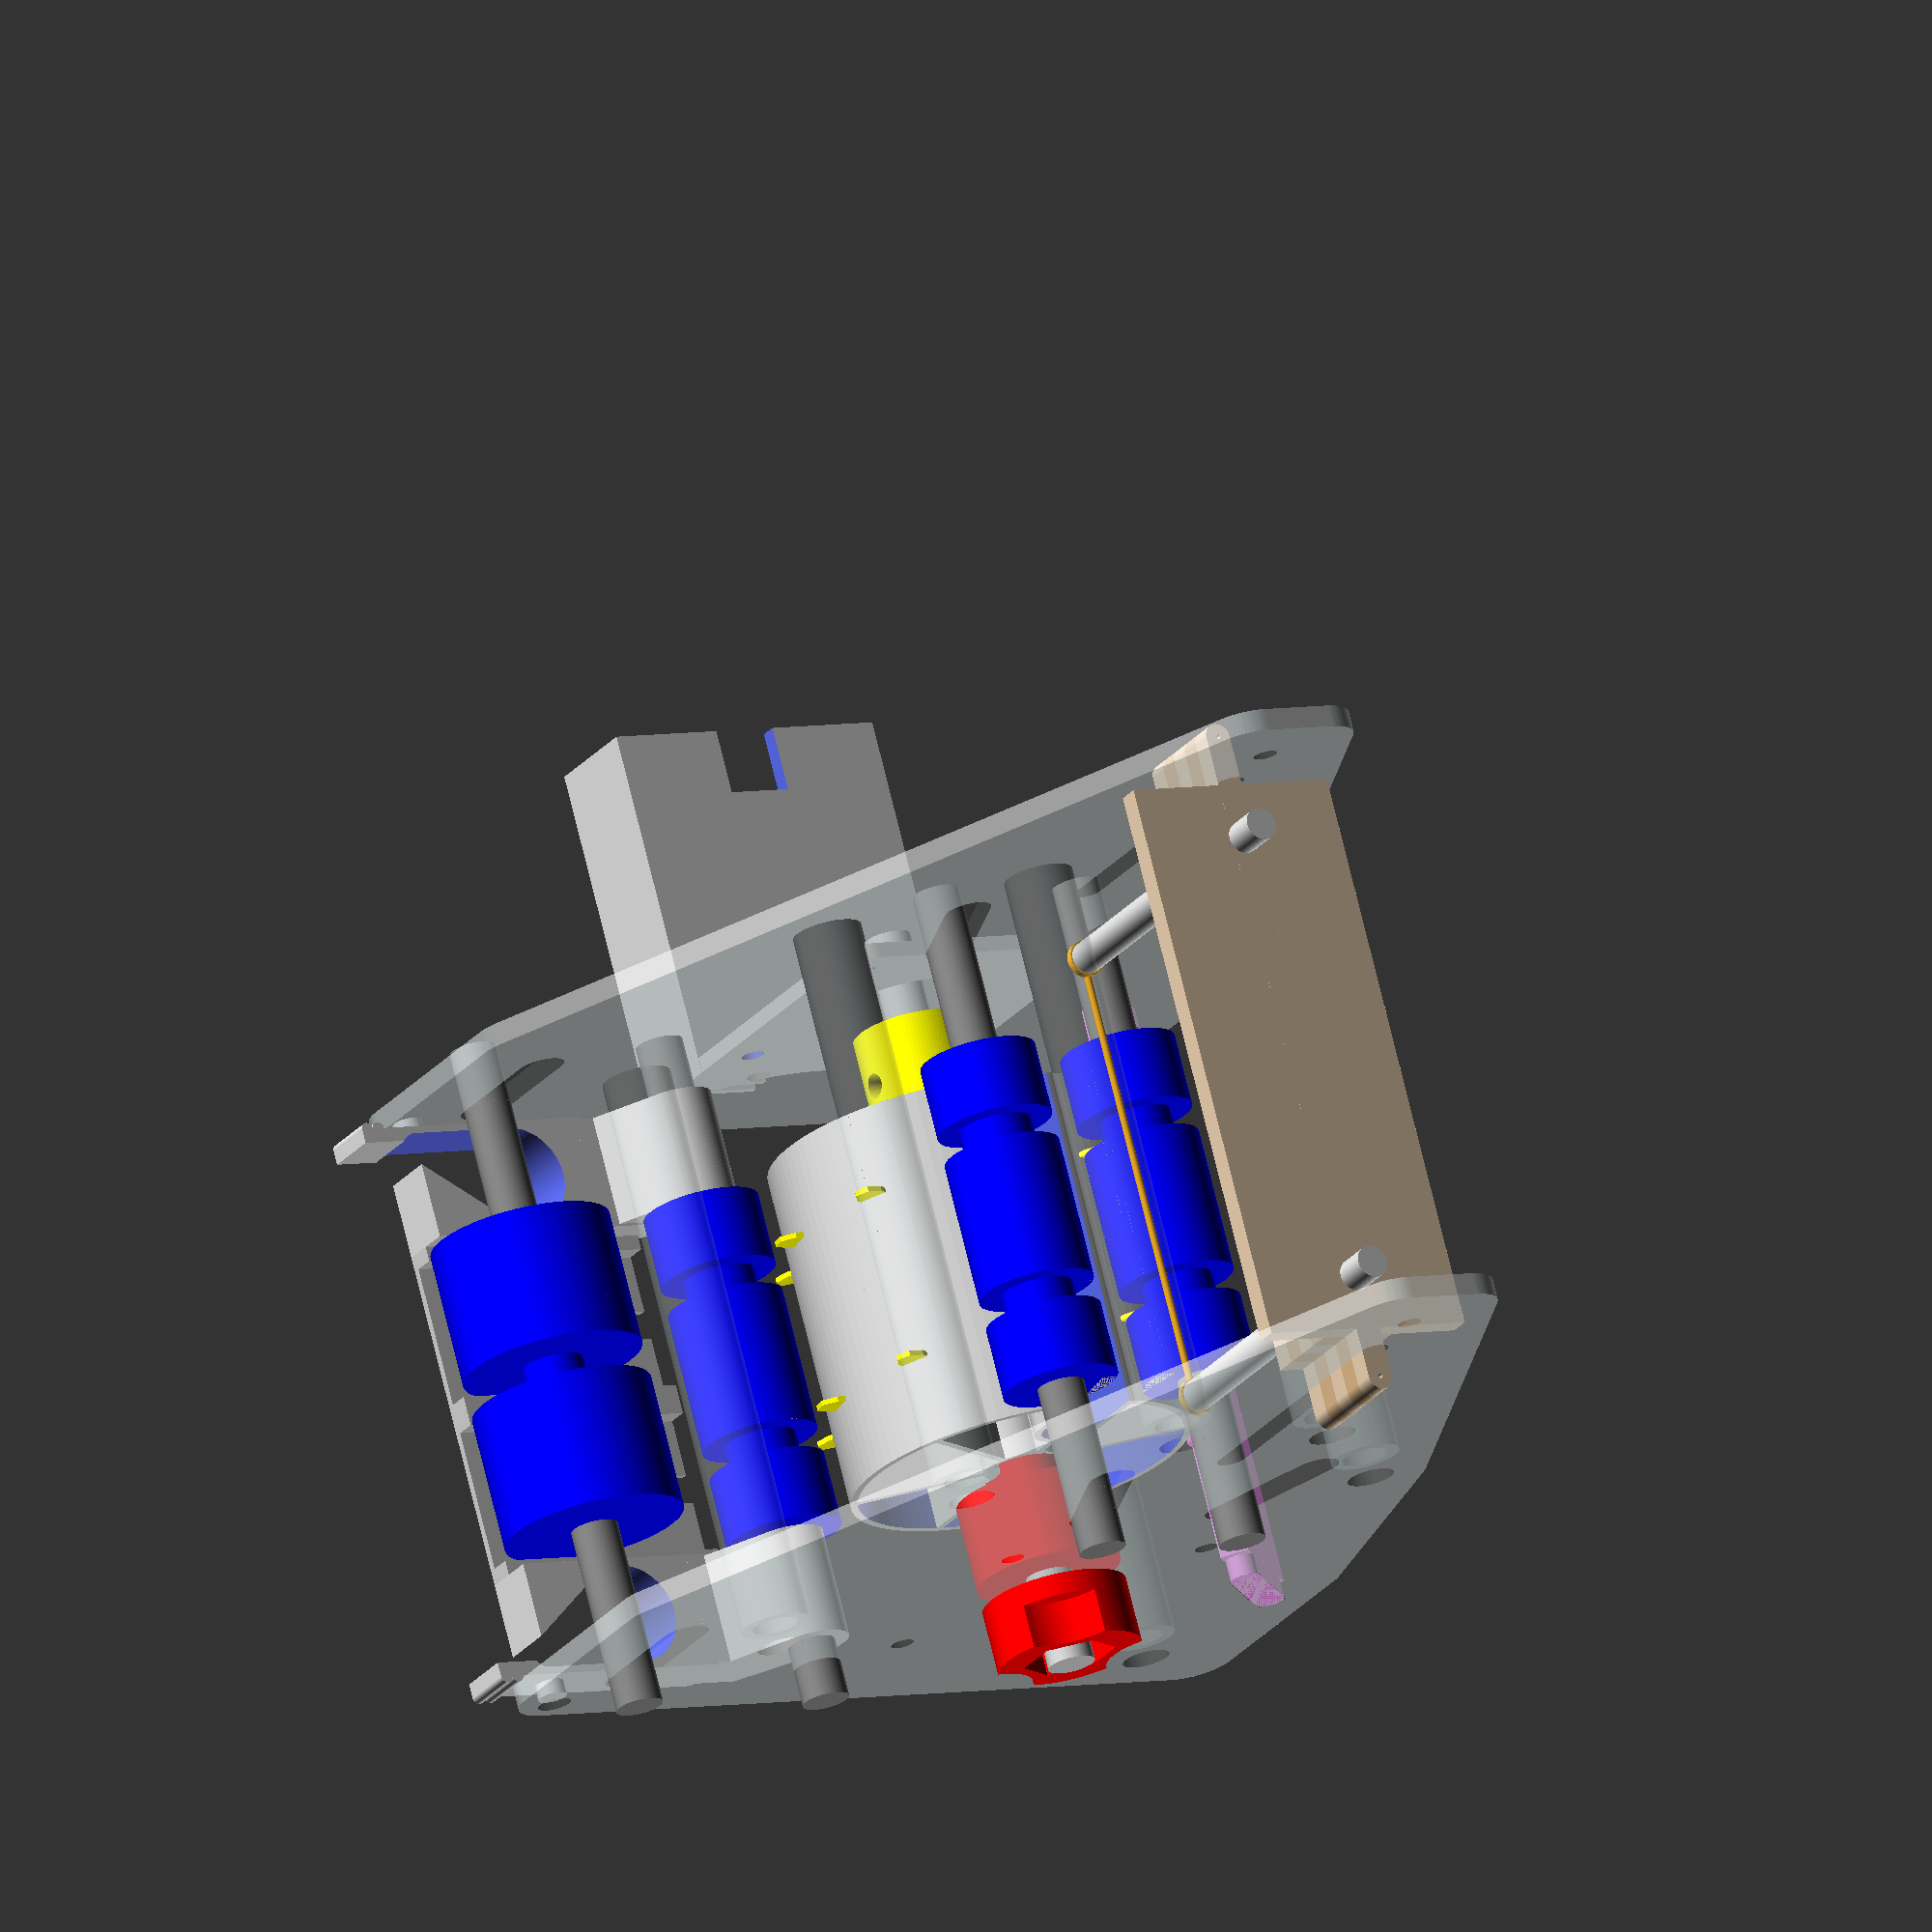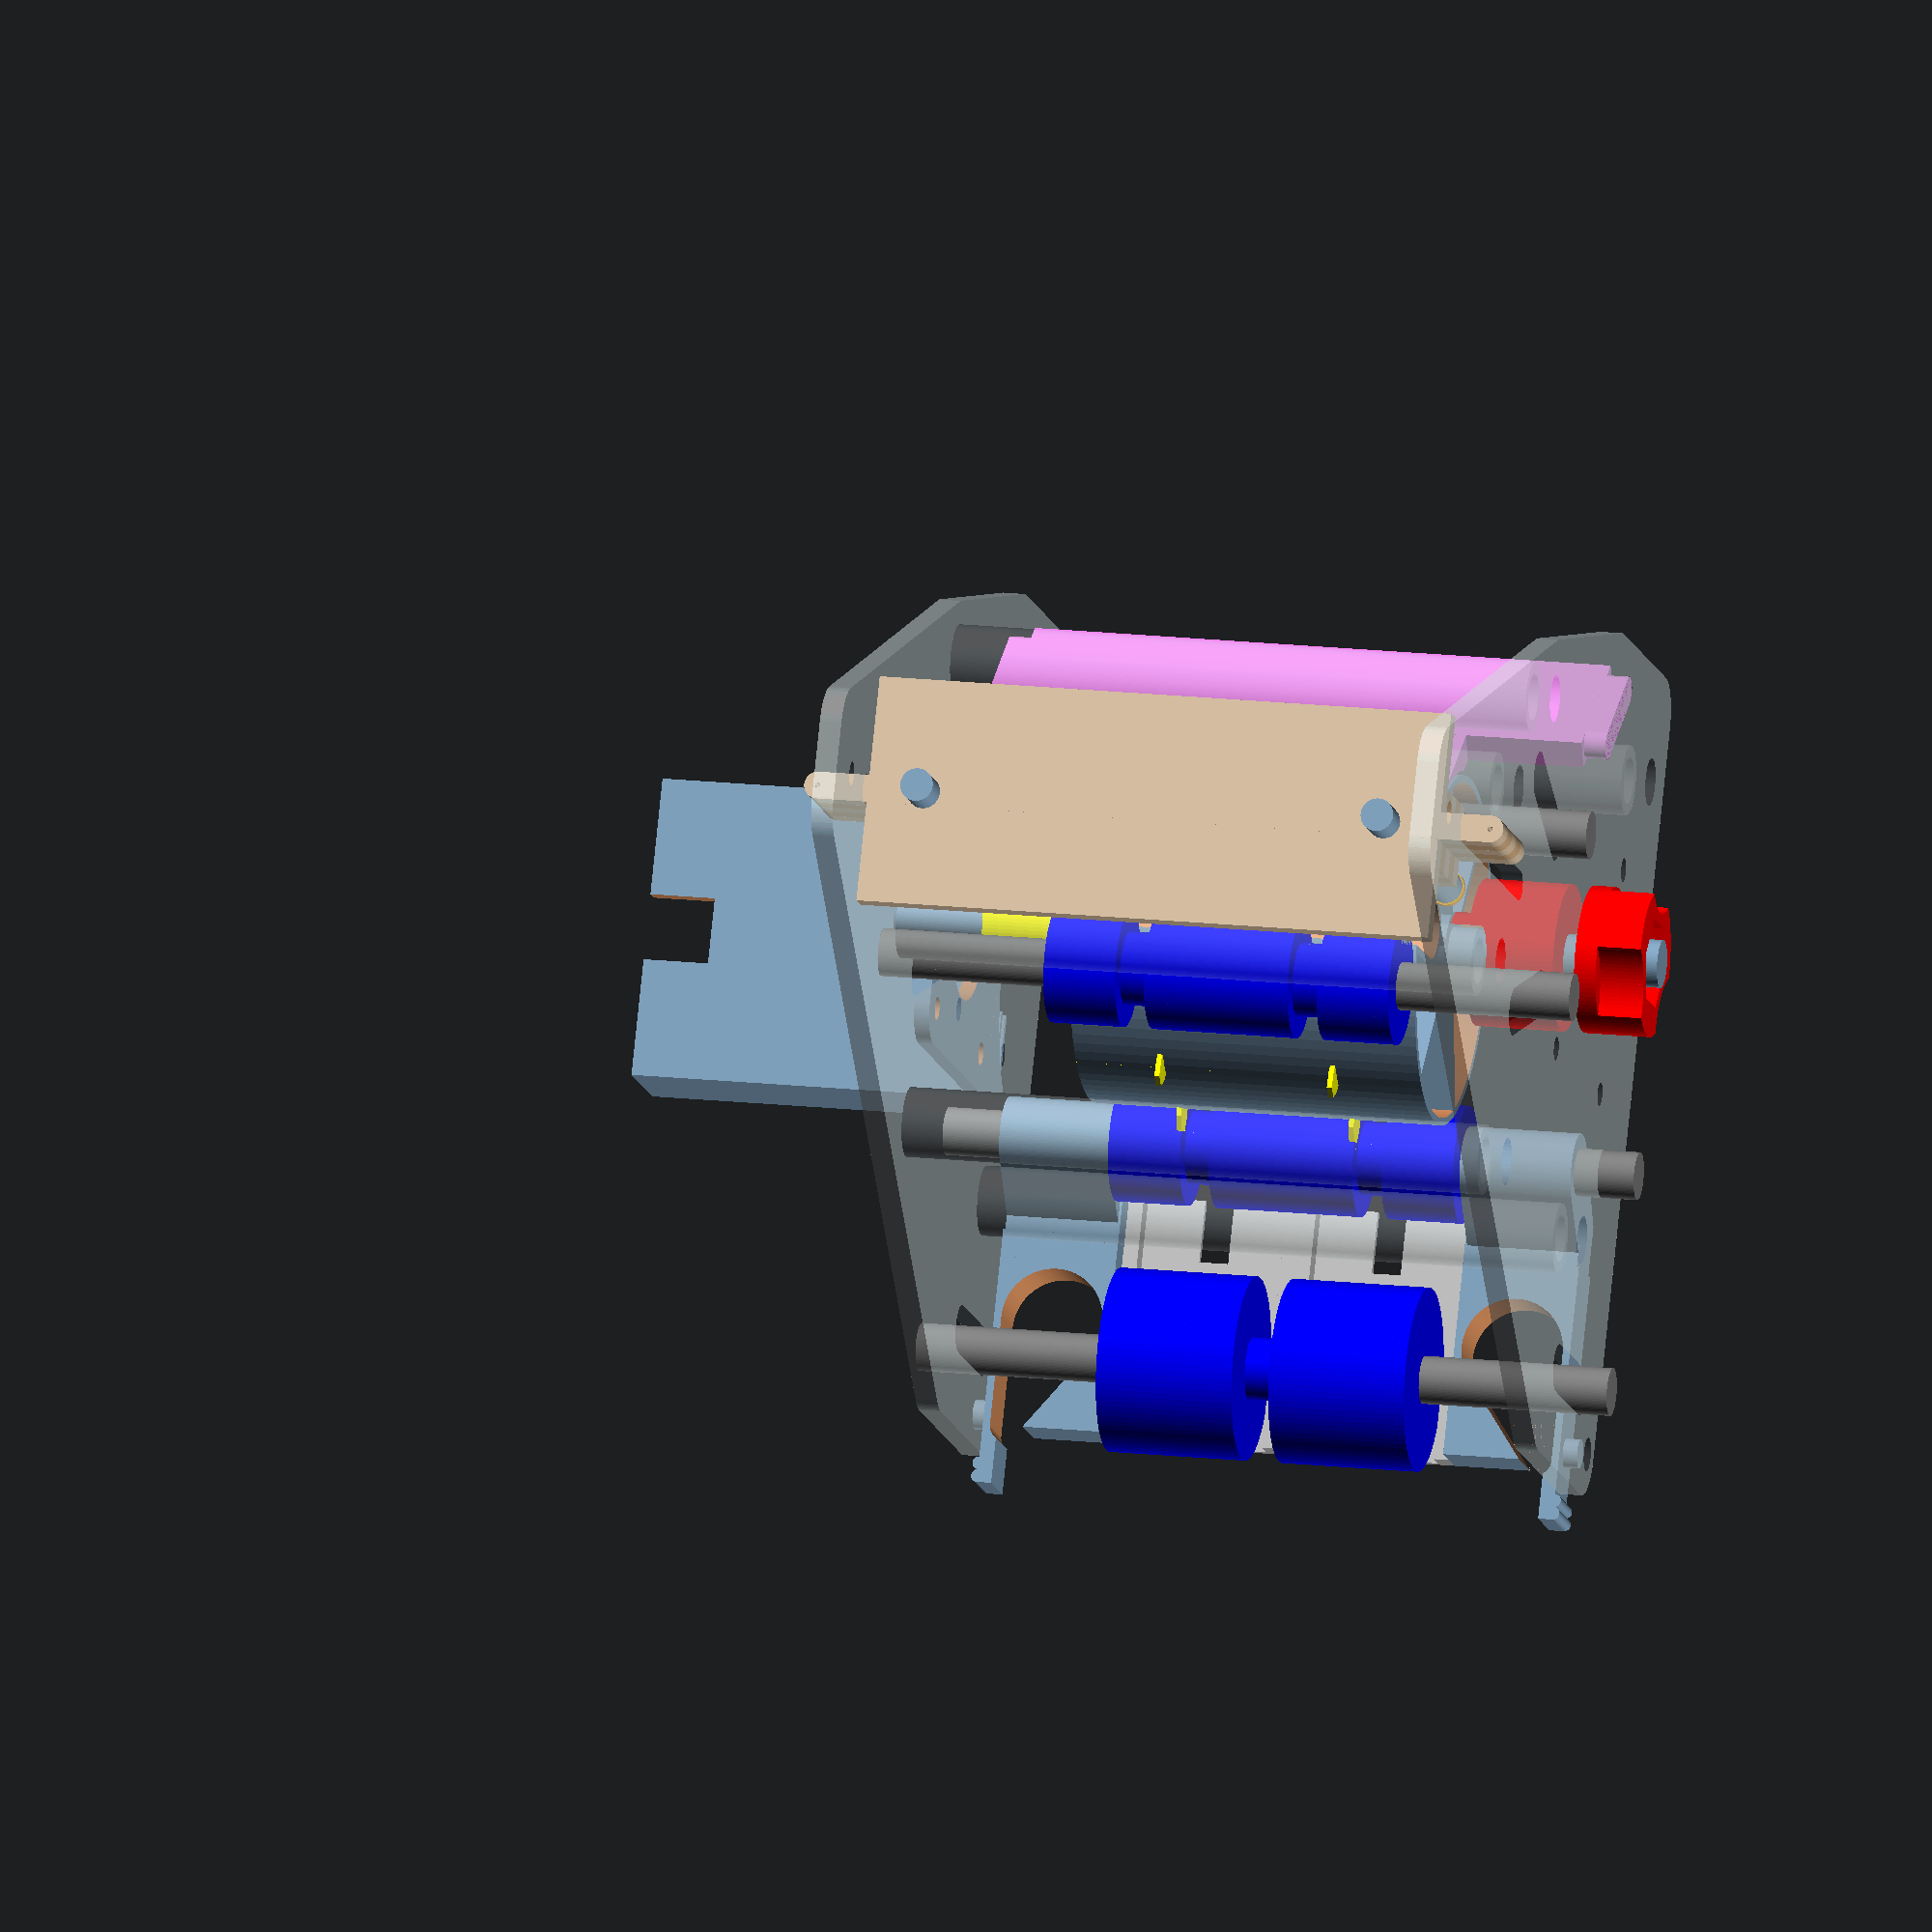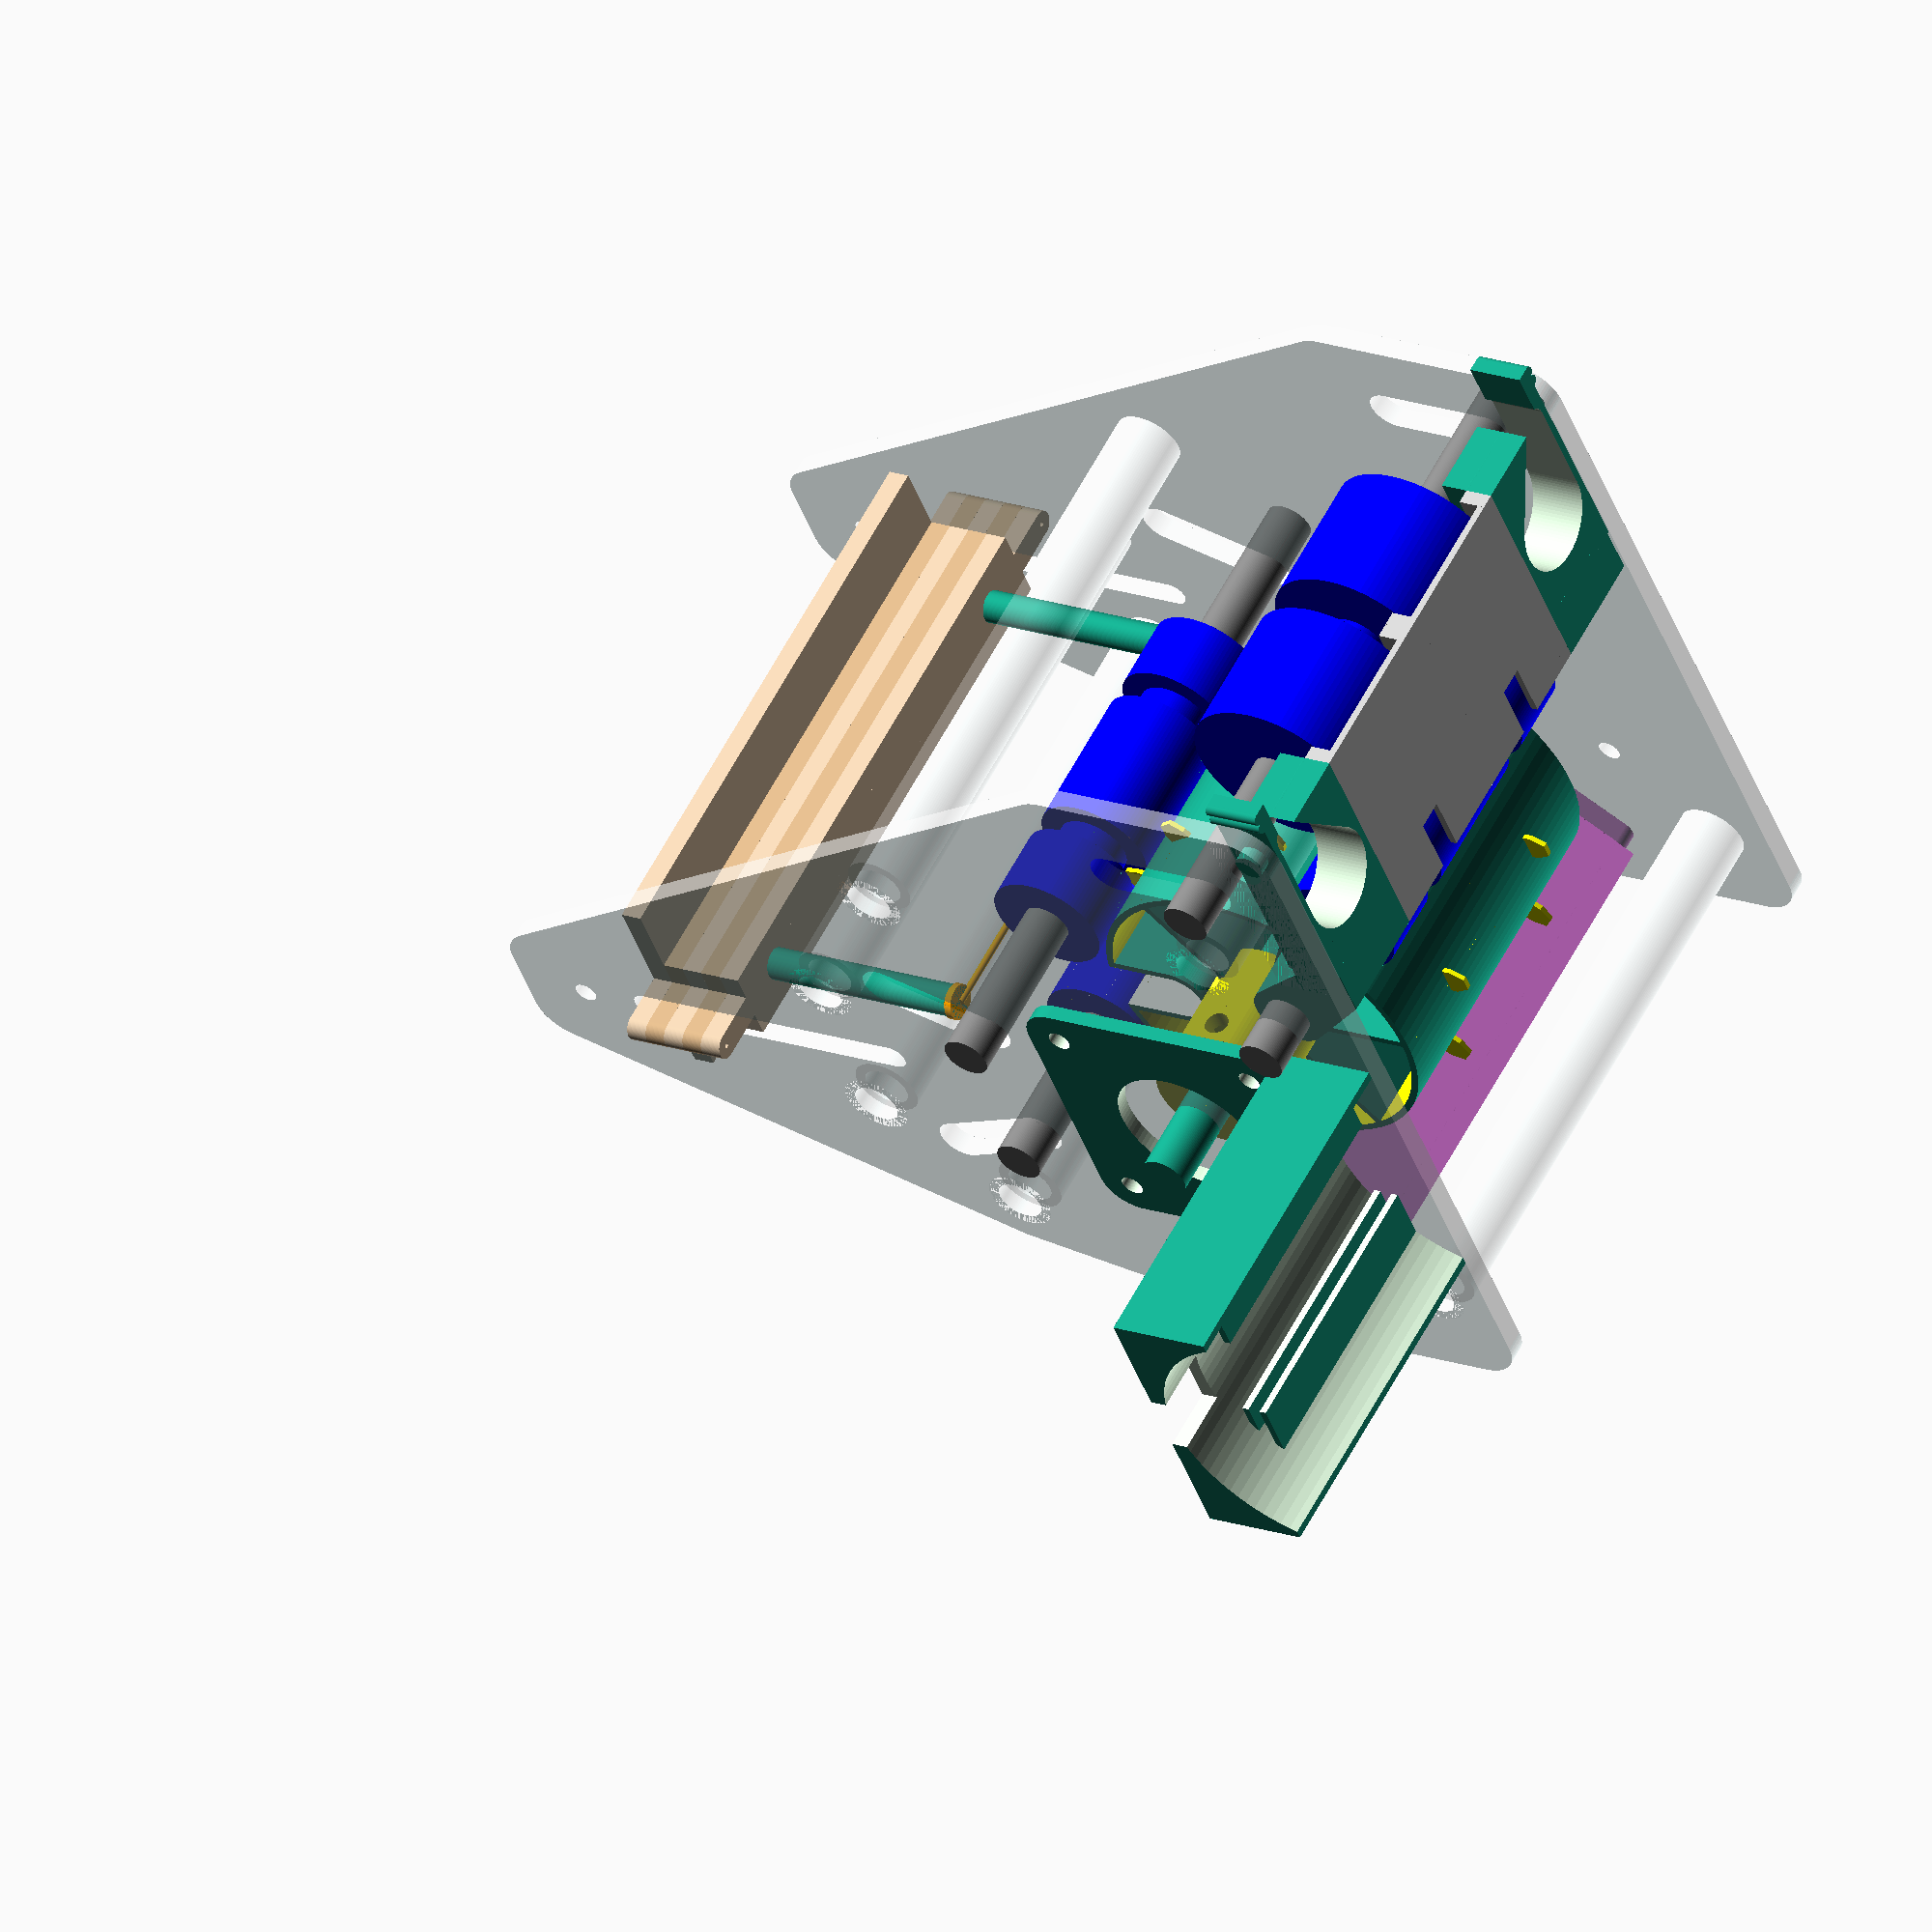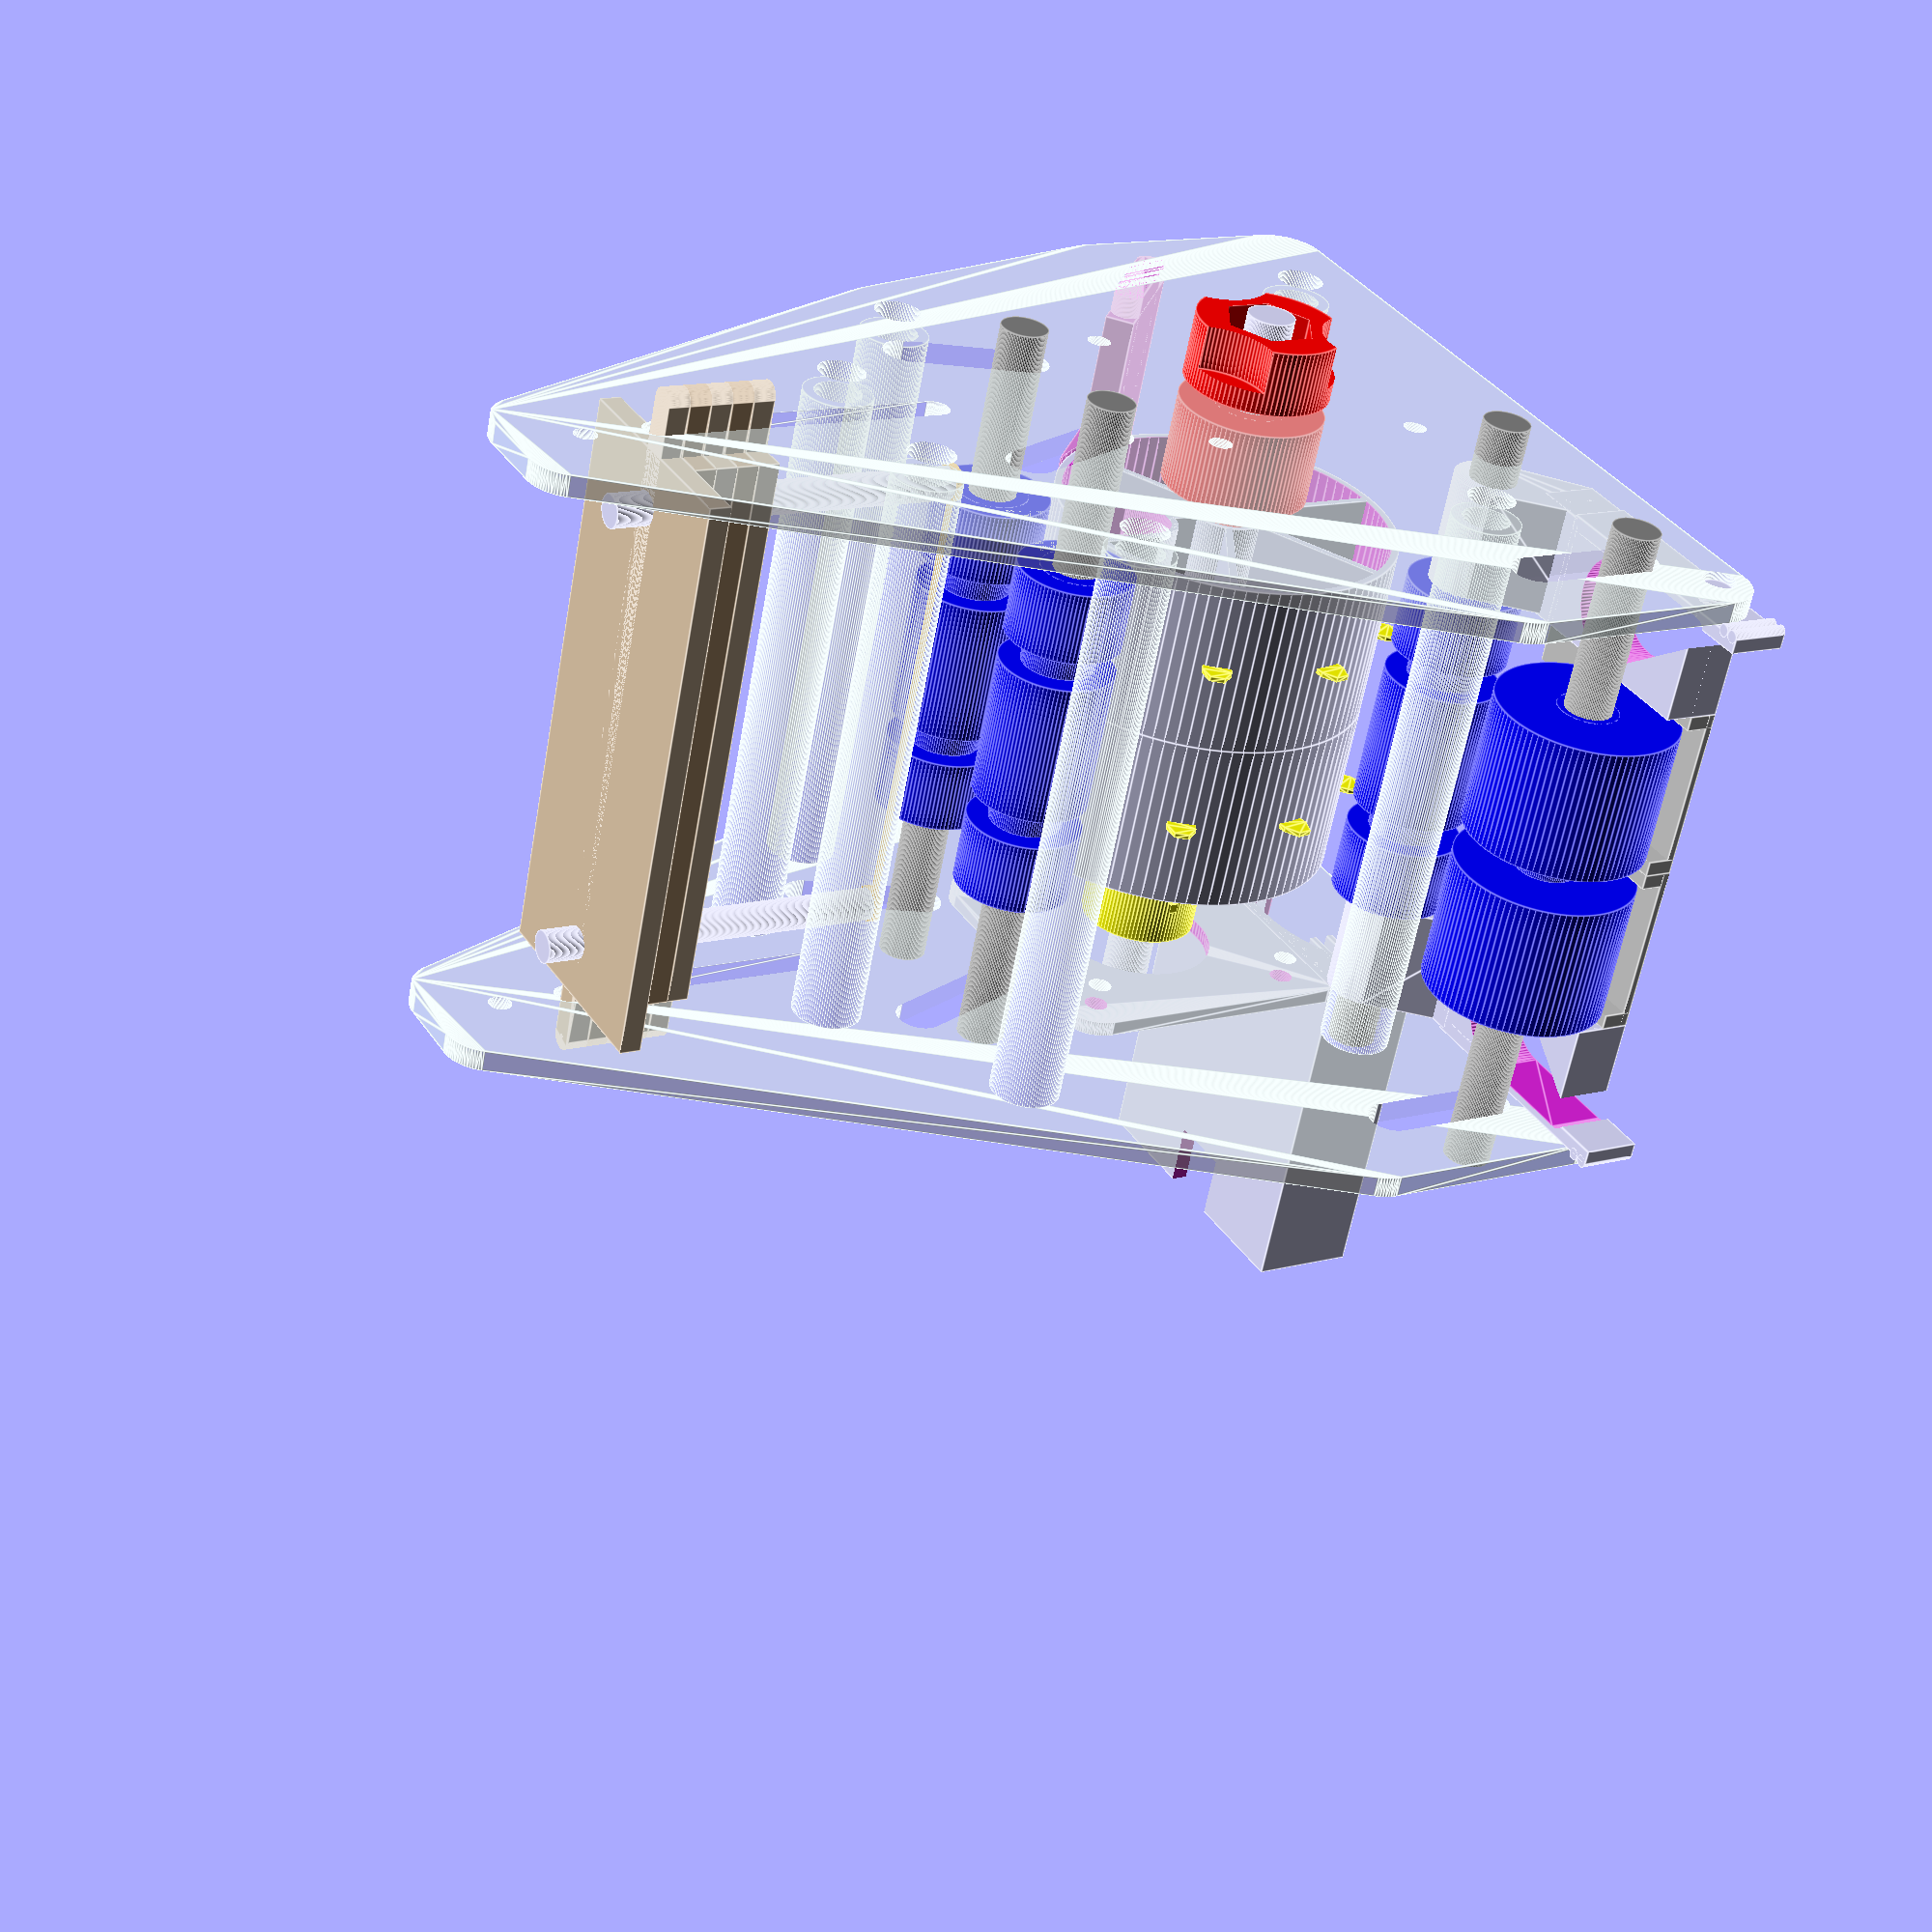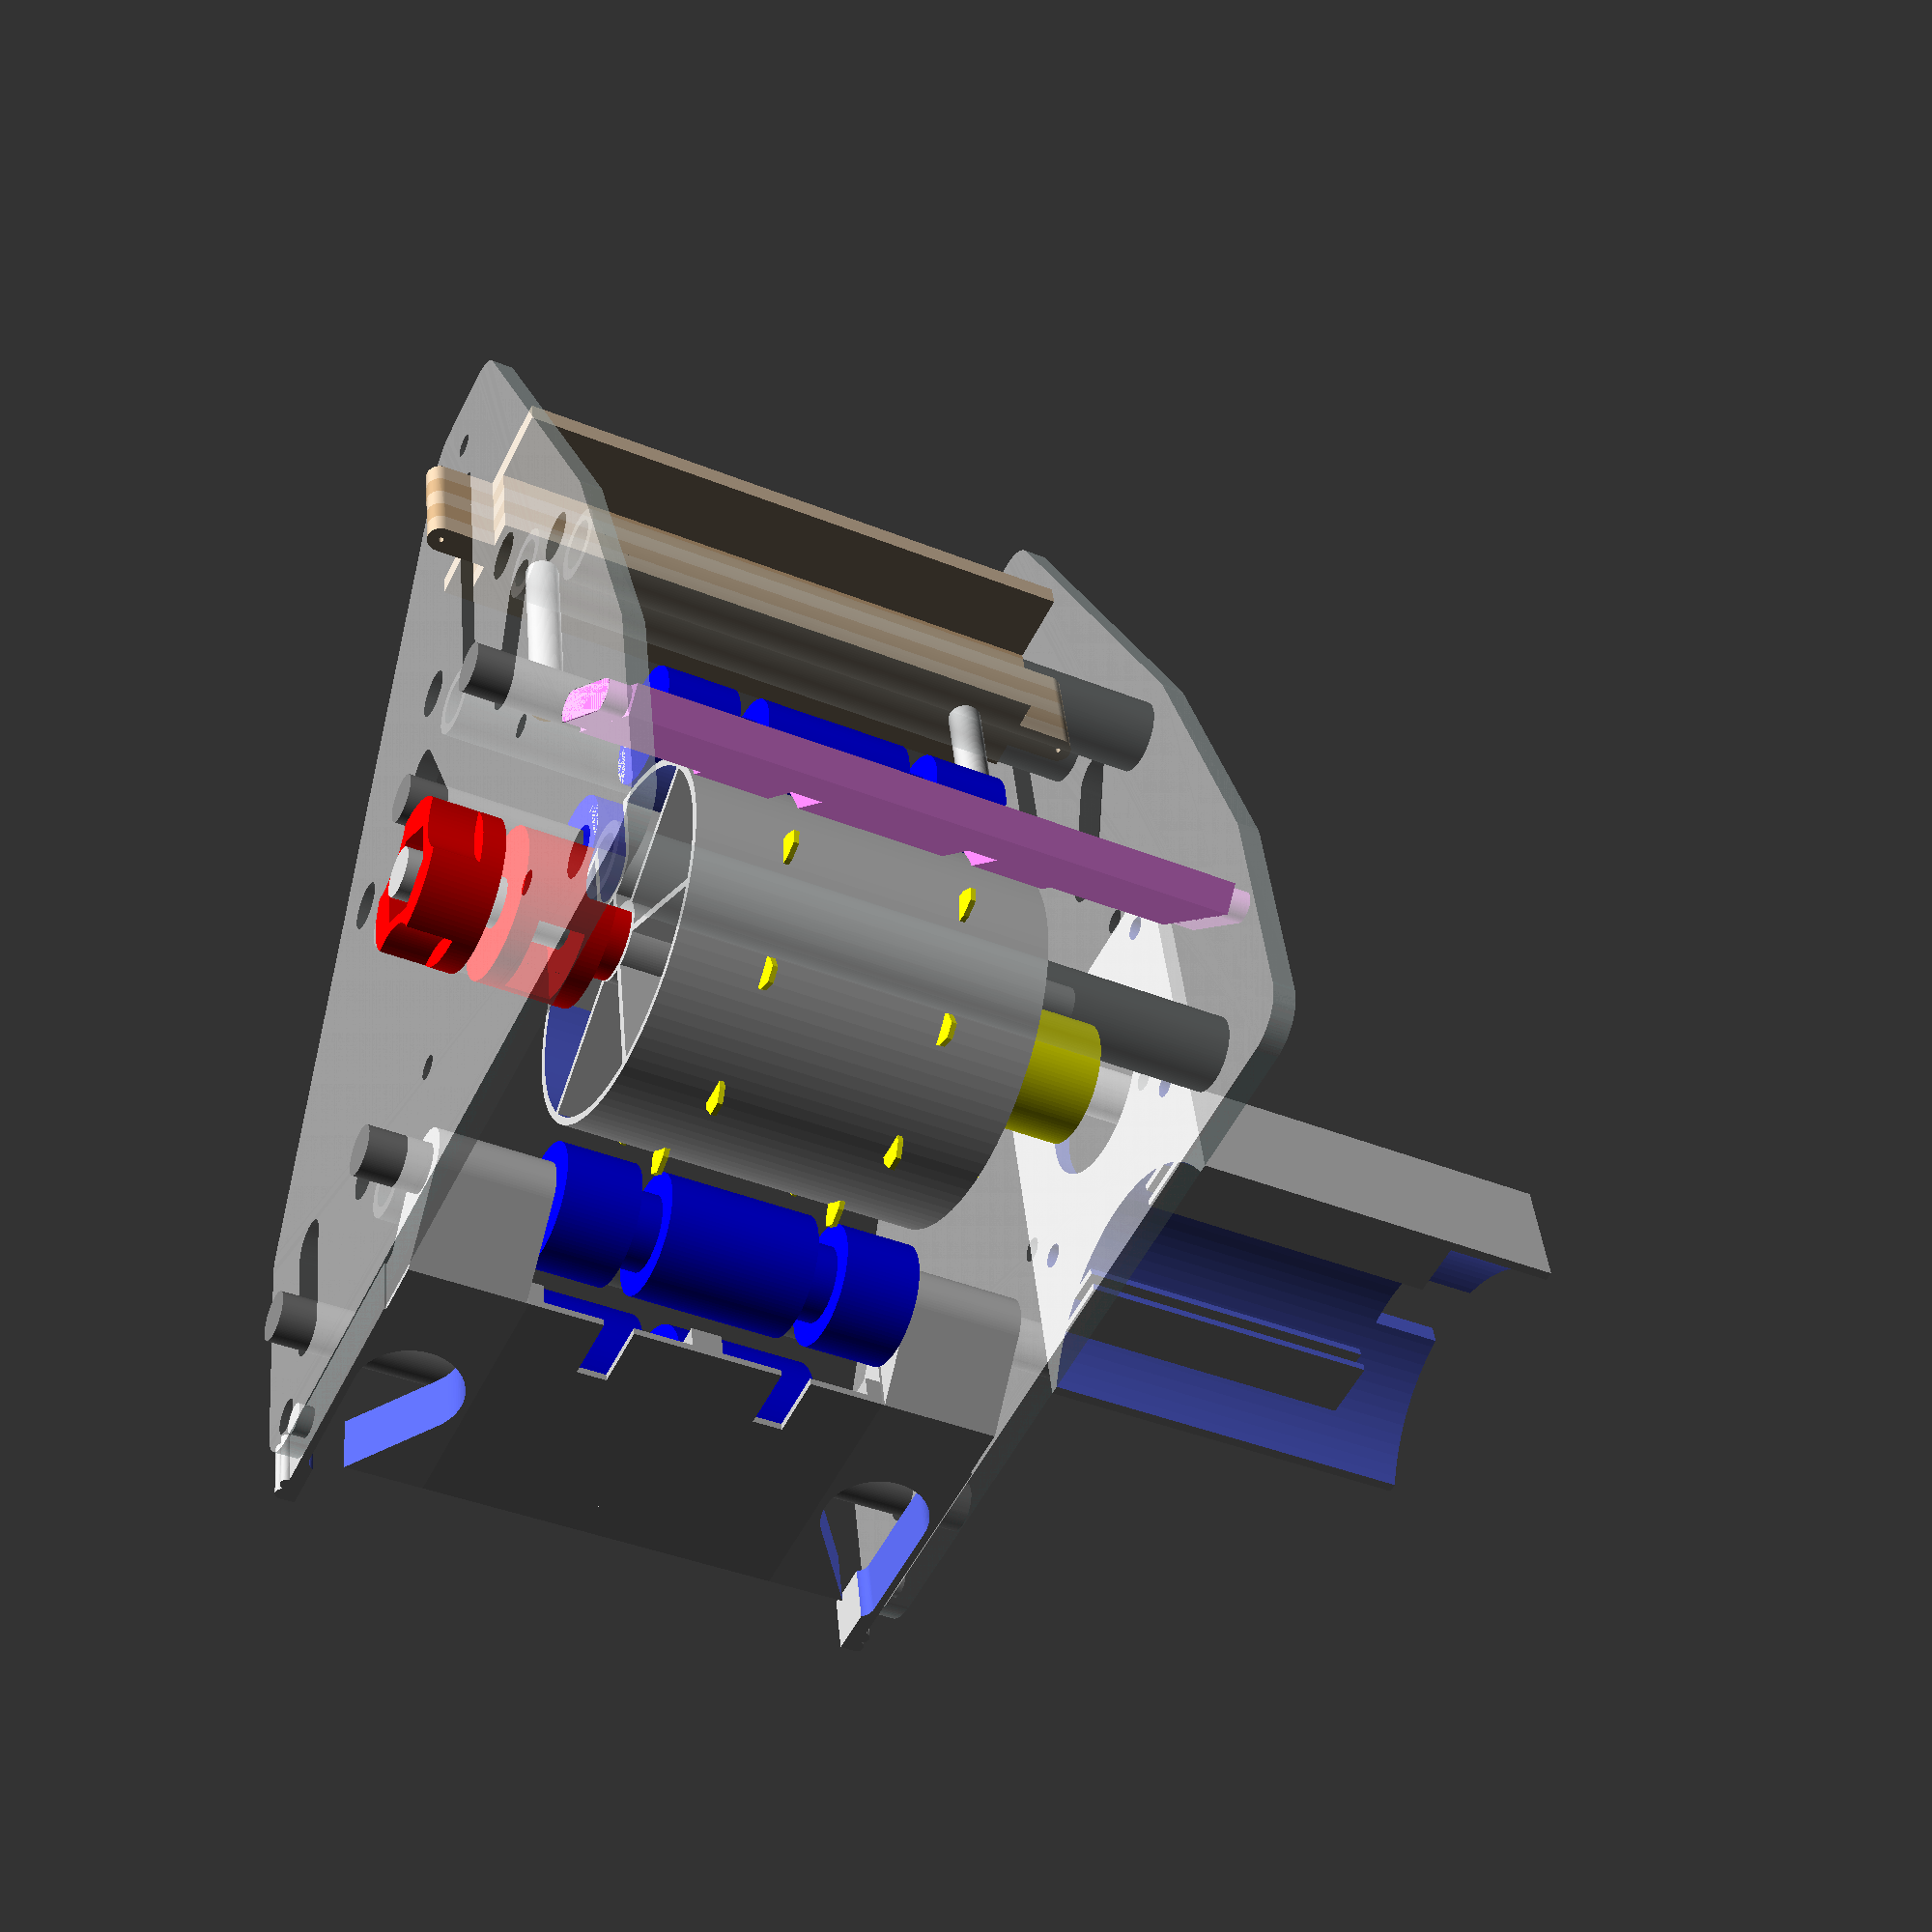
<openscad>
// -*- mode: scad; c-basic-offset: 2; indent-tabs-mode: nil; -*-

$fn=96;
e=0.02;
PI=3.1415926536;

stack=2;

//button_hole_distance=25.4 / 1.5;  // theoretical..
button_hole_distance=564 / 34;      // measured ...
hole_count=18;   // This determines the length of the final band. Must be even.

band_separation=4.1;               // How far apart we have the bands
baseline_band=19.8;                // Elastic band width.
band_thick=baseline_band + band_separation;  // Actual width + separation.

side_wall_clearance=16;           // Clearance mostly for the hot wire.
axle_dia=6.5;   // 1/4" rod + extra; we use that for all axles, main and idlers
axle_hex_flat_size=11;  // hex nut for above.
axle_hex_thick=6;

bands_per_wheel=0.5;
cut_slot_deep=10;

axle_display=axle_dia;
spoke_angle=60;

// Main wheel parameters
wheel_wall=1;
spoke_thick=1;
spoke_slot=4;

hole_angle=360/(bands_per_wheel*hole_count);
circ=bands_per_wheel * hole_count * button_hole_distance;
radius=circ / (2*PI);

idler_dia=16;
idler_cutout=4;
infeed_idler_dia=25;

knife_movement=25;     // Total vertical movement

stack_spacer_wall=1.5;   // od vs. id for stack spacer tubes.

// the part engaging with the frame. This is multiple of 3mm as cut from
// plywood.
knife_slide_layers=5;
knife_slide_layer_thick=3;
knife_slide_len=knife_slide_layers * knife_slide_layer_thick;
knife_slide_rod_hole=4.5;   // The diameter threaded rod holding the wire.

knife_slider_above_wire=30;
knife_into_wheel=4;   // How deep we go into the slot. Mostly for animation
knife_slider_slot_w=4;

fit_tolerance=0.3;        // Tolerance of parts in contact.
rotation_clearance=0.3;   // Similar for rotational

infeed_tray_high=4;
outfeed_offset=0.6;       // Wheel to outfeed wedge.

nema_cutout=false;   // should we have a central cut-out for the nema17?

mount_panel_thickness=3;  // thickness of material for the frame, e.g. acrylic.

// Blades engaging with the button-holes
blade_h=3.5;
blade_w=0.7;
blade_l=4;

mount_hole_flush_with_top_knife
  = radius - knife_into_wheel
  + knife_slider_above_wire + (knife_slide_layers-1)*knife_slide_layer_thick
  - axle_dia/2 - stack_spacer_wall;

// Places where we add spacers to rigidly hold together the two side-frames.
mount_holes = [[-30, -radius-3], [36, -radius+10],
               [-28, radius+idler_dia], [36, radius+idler_dia],
               // We want the knife handle be stopped by the mounting bars.
               [12, mount_hole_flush_with_top_knife],
               [-12, mount_hole_flush_with_top_knife]];

mount_panel_corners = [[-39, -radius - 6],         // bottom, out-feed side
                       [-39, 0], [-30, +radius+idler_dia], // up out-feed side.
                       [-5, +radius+80], [+5, +radius+80], // summit
                       [62, 0], [62, -radius - 6]];  // down, in-feed

echo("circumreference ", circ, "; radius=", radius, "; teeth=", bands_per_wheel*hole_count, "; inner-width: ", stack * band_thick + 2*side_wall_clearance, "; knife-rod-distance: ", stack * band_thick + side_wall_clearance);

// Model a hex nut with the distance between the flat faces of flat_dia.
// If channel_len is given, provides a sideways channel.
module hex_nut(flat_dia, h, channel_len=-1) {
  cylinder(r=flat_dia / cos(30) / 2, h=h, $fn=6);
  if (channel_len > 0) {
    translate([0, -flat_dia/2, 0]) cube([channel_len, flat_dia, h]);
  }
}

// m3_screw space occupied by a M3 screw with optional nut and
// nut-access channel. Screw is centered around the Z-axis, with the
// screw in the positive and screw-head in the negative range.
// nut_at: start of where a m3 nut shoud be placed. -1 for off.
// nut_channel: make a channel of given length to slide a nut in.
//              nut channel extends in negative Y direction. Rotate as needed.
module m3_screw(len=60, nut_at=-1, nut_channel=-1) {
  m3_dia=3.4;         // Let it a little loose to not overconstrain things.
  m3_head_dia=6;
  m3_head_len=3;
  m3_nut_flat_dia=5.4 + 2*fit_tolerance;
  m3_nut_dia=5.4 / cos(30) + 2*fit_tolerance;  // /= cos(30) for circumcircle
  m3_nut_thick=2.8;

  cylinder(r=m3_dia/2, h=len);
  translate([0, 0, -20+e]) cylinder(r=m3_head_dia/2, h=20);
  if (nut_at >= 0) {
    translate([0, 0, nut_at]) {
      rotate([0, 0, -90]) hex_nut(flat_dia=m3_nut_flat_dia, h=m3_nut_thick,
        channel_len=nut_channel);
    }
  }
}

module mount_place(dia) {
  translate([0, 0, -band_thick/2]) cylinder(r=dia/2 + 2, h=band_thick);
}

module mount_place_punch(dia) {
  translate([0, 0, -(band_thick+e)/2]) cylinder(r=dia/2, h=band_thick+2*e);
}

// A 'tooth' engaging with a butotn hole.
module button_hole_tooth() {
  color("yellow") hull() {
    cube([e, blade_l, blade_w], center=true);
    translate([1.5, 0, 0]) cube([e, blade_l, blade_w], center=true);
    translate([blade_h, 0, 0]) cube([e, blade_l-2, blade_w], center=true);
  }
}

// Widening to accomodate hot knife through wheel.
module spoke_cut_widening(from_edge=cut_slot_deep) {
  widening_r=spoke_slot + spoke_thick;
  hull() {
    translate([radius - from_edge, 0, -band_thick/2]) cylinder(r=widening_r, h=band_thick);
    translate([radius, 0, -band_thick/2]) cylinder(r=widening_r, h=band_thick);
  }
}

module spoke_cut_widening_punch(from_edge=cut_slot_deep) {
  translate([radius-from_edge, 0, -15]) hull() {
    cylinder(r=spoke_slot, h=30);
    translate([50, 0, 0]) cylinder(r=spoke_slot, h=30);
  }
}

module basic_wheel(extra=0) {
  // Outer cylinder, hollowed
  translate([0, 0, -band_thick/2]) difference() {
    cylinder(r=radius, h=band_thick);
    translate([0, 0, -e]) cylinder(r=radius-wheel_wall, h=band_thick+2*e);
  }

  intersection() {
    translate([0, 0, -band_thick/2]) difference() {
      cylinder(r=radius, h=band_thick);
      translate([0, 0, -e]) cylinder(r=radius-wheel_wall, h=band_thick+2*e);
    }
    union() {
      support_arc(0, 30, radius=radius+10, high=band_thick);
      if (bands_per_wheel==2)
        support_arc(180, 30, radius=radius+10, high=band_thick);
    }
  }

  // spokes.
  intersection() {
    union() {
      for (a=[0:spoke_angle:360]) {
        rotate([0, 0, a]) {
          translate([radius/2, 0, 0]) cube([radius, spoke_thick+extra, band_thick], center=true);
        }
      }
      spoke_cut_widening();
    }

    translate([0, 0, -band_thick/2]) cylinder(r=radius, h=band_thick);
  }

  mount_place(dia=axle_dia+extra);  // axle in center
}

module wheel_assembly(extra=0) {
  difference() {
    basic_wheel(extra);
    spoke_cut_widening_punch();
    mount_place_punch(dia=axle_dia-extra);
  }

  for (a=[hole_angle/2:hole_angle:360-e]) {
    rotate([0, 0, a]) translate([radius-0.5, 0, 0]) button_hole_tooth();
  }
}

module wheel_stack(layers=stack, with_axle=false) {
  d=band_thick;
  axle_extra=side_wall_clearance+mount_panel_thickness + 10;
  for (i = [0:1:layers-e]) {
    translate([0, 0, i*d]) wheel_assembly();
  }

  if (with_axle) {
    // TODO: add motor mount thing and counter-nut.
    translate([0, 0, -band_thick/2-axle_extra]) cylinder(r=axle_dia/2, h=layers*band_thick+2*axle_extra);
  }
}

// The knife is mostly non-3D printed, but made out of other materials
//  * the wire itself out of nichrome
//  * the connecting columns are some threaded rod.
module knife(s=stack) {
  d=band_thick;
  glow="orange";
  translate([-d/2, -0, 0]) {
    translate([-side_wall_clearance/2, 0, 0]) rotate([0, 90, 0]) color(glow)
      cylinder(r=0.5, h=s*d+side_wall_clearance);  // 'wire'

    translate([-side_wall_clearance/2, 0, 0]) {
      cylinder(r=4.5/2, h=50);  // rod
      color(glow) cylinder(r=5/2, h=1);
    }
    translate([s*d+side_wall_clearance/2, 0, 0]) {
      cylinder(r=4.5/2, h=50);
      color(glow) cylinder(r=5/2, h=1);
    }
    translate([0, 0, knife_slider_above_wire]) knife_slider();
  }
}

module knife_track_punch(wall_thick=3) {
  // TODO: this should be going all through.
  // Also, what is up with that 1.5 value, that should be derived from
  // something.
  translate([-band_thick/2-1.5-side_wall_clearance, 0, 0]) union() {
    start=-knife_into_wheel+knife_slider_above_wire;
    end=start + knife_movement + knife_slide_len;
    slot_r=knife_slider_slot_w/2;
    hull() {
      translate([0, 0, radius + start]) panel_corner(r=slot_r, thick=wall_thick+2*e);
      translate([0, 0, radius + end]) panel_corner(r=slot_r, thick=wall_thick+2*e);
    }
    // top screw to hold spring
    translate([0, 0, radius + end+10]) panel_corner(r=3.2/2, thick=wall_thick+2*e);
  }
}

module anim(s=4) {
  t=$t;
  rotate([0, 0, 0]) {
    knife_anim_fraction=(t < 0.6) ? t/0.6 : 0;
    wheel_anim_fraction = (t > 0.6) ? (t-0.6)/0.4 : 0;

    anim_rot_angle=180+wheel_anim_fraction*720;
    rotate([anim_rot_angle, 0, 0]) {
      rotate([0, 90, 0]) wheel_stack(s, with_axle=true);

      translate([-band_thick/2+stack*band_thick
                 +side_wall_clearance
                 -rotation_clearance, 0, 0])
        rotate([0, -90, 0]) motor_coupler();
    }

    down=sin(knife_anim_fraction*180) * knife_movement;
    translate([0, 0, radius + knife_movement - knife_into_wheel - down])
      knife(s);
  }
}

module arc_range(start=-10, end=10, radius=100, high=5) {
  hull() {
    cylinder(r=e, h=high);
    rotate([0, 0, start]) translate([radius, 0, 0]) cylinder(r=e, h=high);
    rotate([0, 0, end]) translate([radius, 0, 0]) cylinder(r=e, h=high);
  }
}

module support_arc(center=0, angle_dist=10, radius=100, high=10) {
  small_dist=angle_dist/3;
  hull() {
    translate([0, 0, high/2]) arc_range(start=center-small_dist, end=center+small_dist, radius=radius, high=e);
    arc_range(start=center-angle_dist, end=center+angle_dist, radius=radius, high=e);
    translate([0, 0, -high/2]) arc_range(start=center-small_dist, end=center+small_dist, radius=radius, high=e);
  }
}

module wheel_idler(is_first=false, is_last=false) {
  center_free=idler_cutout;
  outer=8;
  big_part=(is_first || is_last)
    ? (band_thick-center_free)/2
    : (band_thick-center_free);
  difference() {
    union() {
      cylinder(r=outer, h=big_part);
      if (!is_last) cylinder(r=outer-3, h=big_part+center_free);
    }
    translate([0, 0, -e]) cylinder(r=axle_dia/2, h=band_thick+2*e);
  }
}

module wheel_idler_stack(s=stack, print_distance=-1, with_axle=false, gravity_holes=false) {
  d = band_thick;
  color("blue") for (i = [0:1:s+1-e]) {
    is_first=(i == 0);
    is_last = (i == s);
    if (print_distance < 0) {
      translate([0, 0, is_first ? 0 : (i-0.5)*d+idler_cutout/2])
        wheel_idler(is_first=is_first, is_last=is_last);
    } else {
      translate([i*print_distance, 0, 0])
        wheel_idler(is_first=is_first, is_last=is_last);
    }
  }

  // TODO: add retainer ring ?
  axle_extra=side_wall_clearance + mount_panel_thickness + 5;
  if (with_axle) {
    color("gray") translate([0, 0, -axle_extra]) cylinder(r=axle_dia/2, h=s*d+2*axle_extra);
  }

  if (gravity_holes) {
    hull() {
      translate([1, 0, -axle_extra]) cylinder(r=axle_dia/2, h=s*d+2*axle_extra);
      translate([-15, 0, -axle_extra]) cylinder(r=axle_dia/2, h=s*d+2*axle_extra);
    }
  }
}

module infeed_idler(outer=15, is_last=false) {
  difference() {
    union() {
      cylinder(r=outer, h=band_thick-band_separation-1);
      if (!is_last) cylinder(r=axle_dia/2+1, h=band_thick);
    }
    translate([0, 0, -e]) cylinder(r=axle_dia/2, h=band_thick+2*e);
  }
}

module infeed_idler_stack(s=stack, print_distance=-1, with_axle=false,
                          gravity_holes=false, outer=infeed_idler_dia/2) {
  d = band_thick;
  color("blue") for (i = [0:1:s-e]) {
    is_last= (i == s-1);
    if (print_distance < 0) {
      translate([0, 0, i*d]) infeed_idler(outer, is_last=is_last);
    } else {
      translate([i*print_distance, 0, 0]) infeed_idler(outer, is_last=is_last);
    }
  }

  // ΤODO: this still seems too short by a tiny amount on one side. Is there
  // somewhere a fit-tolerance or something substracted ?
  axle_extra=side_wall_clearance + mount_panel_thickness + 5;
  translate([0, 0, -band_separation/2]) {
    if (with_axle) {
      translate([0, 0, -axle_extra])
        color("gray") cylinder(r=axle_display/2, h=s*d + 2*axle_extra);
    }

    if (gravity_holes) {
      hull() {
        translate([1, 0, -axle_extra]) cylinder(r=axle_dia/2, h=s*d+2*axle_extra);
        translate([-15, 0, -axle_extra]) cylinder(r=axle_dia/2, h=s*d+2*axle_extra);
      }
    }
  }
}

module support_enforder(s=stack) {
  translate([0, 0, -band_thick/2]) difference() {
    cylinder(r=radius+3.5, h=s*band_thick);
    translate([0, 0, -e]) cylinder(r=radius+2.5, h=s*band_thick+2*e);
  }
}

module outfeed_material() {
  translate([-band_thick/2, outfeed_offset, radius+outfeed_offset]) {
    translate([0, 2, -4]) cube([band_thick, 15, 4]);
  }
}

module outfeed_punch() {
  rotate([0, 90, 0]) translate([0, 0, -band_thick/2-e]) cylinder(r=radius+outfeed_offset, h=band_thick+2*e);
  rotate([0, 90, 0]) translate([0, 0, -2-e]) cylinder(r=radius+outfeed_offset+blade_h+2, h=4+2*e);
}

module outfeed_stack_material(s=3, extra=0) {
  d = band_thick;
  for (i = [0:1:s-e]) {
    translate([-d*i, 0, 0]) outfeed_material();
  }

  slot_w=13;
  sw_r=4/2+extra;
  sw=side_wall_clearance+mount_panel_thickness;

  // Rounded slot mount
  translate([-d*s+d/2-sw, 0, 0]) hull() {
    translate([0, 19, radius-4/2+outfeed_offset]) rotate([0, 90, 0]) cylinder(r=sw_r, h=2*sw+d*s);
    translate([0, 19+slot_w, radius-4/2+outfeed_offset]) rotate([0, 90, 0]) cylinder(r=sw_r, h=2*sw+d*s);
  }

  // bar, also shoulder.
  translate([-d*s/2+d/2, 19+slot_w/2, radius-4/2+outfeed_offset]) cube([2*side_wall_clearance+d*s, slot_w+6, 4], center=true);
}

module outfeed_stack_punch(s=3, extra=0) {
  d = band_thick;
  for (i = [0:1:s-e]) {
    translate([-d*i, 0, 0]) outfeed_punch();
  }
}

module outfeed_stack(s=3, extra=0) {
  difference() {
    outfeed_stack_material(s, extra);
    outfeed_stack_punch(s, extra);
  }
}

module infeed_tray(s=5, len=40, extra=0) {
  color("silver") for (i = [0:1:s-e]) {
    translate([i*band_thick, 0, 0]) {
      difference() {
        cube([band_thick, len, 1]);
        // since it is centered, we end up cutting out len/4
        translate([band_thick/2, 0, 0]) cube([4, len/2, 3], center=true);
      }
      cube([band_separation/2, len, infeed_tray_high]);
      translate([band_thick-band_separation/2, 0, 0])
        cube([band_separation/2+e, len, infeed_tray_high]);
    }
  }
}

module infeed_hinge_material(hinge_thick, clearance, tray_idler_distance, tray_idler_shift) {
  idler_r = idler_dia/2;
  snap_high=8;  // we connect to the tray the same way as the snap connect
  // Hinge
  hinge_r=axle_dia/2+2;
  hull() {
    translate([-(hinge_thick+clearance), 0, 0]) rotate([0, 90, 0]) cylinder(r=hinge_r, h=hinge_thick);
    translate([-(clearance+hinge_thick), tray_idler_shift, -idler_r-infeed_tray_high-tray_idler_distance]) cube([hinge_thick, idler_r, infeed_tray_high]);
  }
  // Hinge connect
  translate([-(clearance+hinge_thick), tray_idler_shift, -idler_r-infeed_tray_high-tray_idler_distance]) cube([clearance+hinge_thick+e, idler_r, snap_high]);
}

module infeed_hinge_punch(hinge_thick, clearance) {
  translate([-(hinge_thick+clearance)-e, 0, 0]) rotate([0, 90, 0]) cylinder(r=axle_dia/2, h=hinge_thick+2*e);
}

module infeed_hinge(hinge_thick, clearance, tray_idler_distance,
                    tray_idler_shift) {
  difference() {
    infeed_hinge_material(hinge_thick, clearance, tray_idler_distance, tray_idler_shift);
    infeed_hinge_punch(hinge_thick, clearance);
  }
}

module snap_lock(w=side_wall_clearance, l=10, h=infeed_tray_high,
                 snap_detent=2, do_punch=false) {
  lock_r=4/2;
  hinge_thick=1;
  spring_travel=snap_detent*2;
  finger_extra_len=8;
  bend_len=15;  // TODO: calculate from some material modulus
  difference() {
    union() {
      translate([-w, 0, 0]) cube([w, l, h]);  // body
      translate([-w, 0, 0]) {
        cube([spring_travel/2, l+finger_extra_len, h]);  // finger extension
        grab_len=3.5;  // Fudged, matches back side panel.

        // Make a little rough thing to grab on to.
        translate([0, l+finger_extra_len-grab_len, 0]) {
          //cube([2, grab_len, h]);
          r=grab_len/4;
          translate([0, grab_len-r, 0]) cylinder(r=r, h=h);
          translate([0, +r, 0]) cylinder(r=r, h=h);
        }
      }

      // Snap poky thing
      translate([0, l-lock_r, h/2]) rotate([0, -90, 0])
        cylinder(r=lock_r + (do_punch ? 0.3 : 0), h=w+snap_detent + (do_punch ? 10 : 0));
    }
    hull() {
      translate([-w/2, l-bend_len, -e]) cylinder(r=w/2-hinge_thick, h=h+2*e);
      translate([-w+spring_travel/2+hinge_thick, l, -e]) cylinder(r=spring_travel/2, h=h+2*e);
    }
  }
}

module infeed_fancy_tray(s=stack, extra=0) {
  idler_r=idler_dia/2;
  tray_idler_distance=1;
  tray_idler_shift=5;
  tray_len=34;
  below=idler_r + infeed_tray_high + tray_idler_distance;

  translate([0, tray_idler_shift, -below])
    infeed_tray(s=s, len=tray_len, extra=extra);

  // Snap lock
  translate([0, tray_idler_shift+7, -below])
    snap_lock(h=8, l=tray_len-7, do_punch = (extra > 0));
  translate([s*band_thick, tray_idler_shift+7, -below])
    scale([-1, 1, 1]) snap_lock(h=8, l=tray_len-7, do_punch = (extra > 0));

  // hinge
  infeed_hinge(side_wall_clearance-2*rotation_clearance, rotation_clearance, tray_idler_distance, tray_idler_shift);
  // same, mirrored on other side.
  translate([s*band_thick, 0, 0]) scale([-1, 1, 1])
    infeed_hinge(side_wall_clearance-2*rotation_clearance, rotation_clearance, tray_idler_distance, tray_idler_shift);
}

module infeed_assembly(s=stack, correct_angle=0, extra=0, gravity_holes=false) {
  idler_r=idler_dia/2;
  translate([-band_thick/2, 0, 0]) rotate([correct_angle, 0, 0]) {
    rotate([0, 90, 0]) wheel_idler_stack(s, with_axle=true);
    infeed_fancy_tray(s, extra=extra);
  }

  // this    v-- is fudging it. Somewhere else this offset is broken
  translate([-band_thick/2+0.5+band_separation/2,
             30,
             0.5])
    rotate([0, 90, 0]) infeed_idler_stack(s=s, with_axle=true, gravity_holes=gravity_holes);
}

// All the mechanics combined: wheel and idlers.
module mechanics_assembly(s=2, gravity_holes=false, extra=0) {
  ia=-42;     // infeed angle
  id=radius+idler_dia/2+2; // infeed distance
  translate([0, cos(ia)*id, sin(ia)*id])
    infeed_assembly(s, 0, extra, gravity_holes=gravity_holes);

  // Idlers around the knife
  rotate([-20, 0, 0]) translate([-band_thick/2, 0, radius+8+1]) rotate([0, 90, 0]) wheel_idler_stack(s, with_axle=true, gravity_holes=gravity_holes);
  rotate([20, 0, 0]) translate([-band_thick/2, 0, radius+8+1]) rotate([0, 90, 0]) wheel_idler_stack(s, with_axle=true, gravity_holes=gravity_holes);

  // Outfeed
  rotate([45, 0, 0]) rotate([0, 0, 180]) color("violet") outfeed_stack(s, extra=extra);

  // Wheel + knife. Animatable.
  anim(s);

  // Spacers to mount assembly together.
  for (h = mount_holes) {
    translate([0, h[0], h[1]]) rotate([0, 90, 0])
      translate([0, 0, -band_thick/2-side_wall_clearance])
      stack_spacer();
  }
}

module panel_corner(r=6, thick=3) {
  rotate([0, 90, 0]) translate([0, 0, -thick/2]) cylinder(r=r, h=thick);
}

module nema17_punch(h=50) {
  d=31/2;
  for (p = [[-d, -d], [d, -d], [d, d], [-d, d]]) {
    translate(p) cylinder(r=3.2/2, h=h);
  }
  if (nema_cutout) cylinder(r=22.5/2, h=h);
}

module mount_panel(thick=mount_panel_thickness, with_motor=true) {
  s=1;
  color("azure", 0.1) difference() {
    translate([-band_thick/2
               -side_wall_clearance
               -mount_panel_thickness/2, 0, 0]) hull() {
      for (c = mount_panel_corners) {
        translate([0, c[0], c[1]]) panel_corner(thick=thick);
      }
    }
    mechanics_assembly(s, gravity_holes=true, extra=0.15);
    if (with_motor) rotate([0, -90, 0]) nema17_punch();

    // Knife slide
    knife_track_punch(wall_thick=thick);

    axle_extra=side_wall_clearance + mount_panel_thickness + 5;
    for (h = mount_holes) {
      translate([0, h[0], h[1]]) rotate([0, 90, 0])
        translate([0, 0, -band_thick/2-axle_extra])
        cylinder(r=axle_dia/2, h=s*band_thick+2*axle_extra);
    }
  }
}

module hollow_cylinder(r=10, axle_r=8, h=10) {
  difference() {
    cylinder(r=r, h=h);
    translate([0, 0, -e]) cylinder(r=axle_r, h=h+2*e);
  }
}

module stack_spacer(s=stack) {
  total_width = stack * band_thick + 2*side_wall_clearance;
  color("azure", 0.25) hollow_cylinder(r=axle_dia/2+stack_spacer_wall,
                                       axle_r=axle_dia/2,
                                       h=total_width);
}


// Useful outputting modules (TODO: should we add our own bottom support as
// it is not possible right now to brim on just one part in prusa-slicer?)
module print_stack_spacer() {
  translate([0, 0, 0]) stack_spacer();
  translate([15, 0, 0]) stack_spacer();
  translate([30, 0, 0]) stack_spacer();
  translate([0, 15, 0]) stack_spacer();
  translate([15, 15, 0]) stack_spacer();
  translate([30, 15, 0]) stack_spacer();
}

module print_wheel_idler(s=stack) {
  // We need three: two on top, one at the infeed.
  pack_offset_x=cos(60) * (idler_dia/2) * 2;
  pack_offset_y=sin(60) * (idler_dia/2+0.3) * 2;
  for (i = [0:1:3-e]) {
    translate([i%2==1 ? pack_offset_x : 0, i*pack_offset_y, 0])
      wheel_idler_stack(s=s, print_distance=idler_dia+0.3);
  }
}

module print_infeed_weight_idler(s=stack) {
  infeed_idler_stack(s=s, print_distance=infeed_idler_dia+1);
}

module laser_cut_mount_panel() {
  projection(cut=true) {
    translate([0, 0, -side_wall_clearance-band_thick/2-1.5]) rotate([0, 90, 0]) mount_panel();
  }
}

module laser_cut_knife_slider() {
  dist=12;
  for (i = [0:1:knife_slide_layers-1-e]) {
    translate([0, i*dist, 0]) projection(cut=true) knife_slider_layer(s=stack);
  }
  translate([0, -dist-10, 0]) projection(cut=true)
    knife_slider_layer(s=stack, is_top=true);
}

module print_outfeed() {
  rotate([0, 180, 0]) outfeed_stack(stack);
}

// Distance rings. TODO: at some point, include that in the design, for
// now we just add them as separate things to use.
module print_sidewall_clearance_distance_rings() {
  outer=axle_dia+4;
  place_dist=outer+0.1;
  pack_offset_x=cos(60) * place_dist;
  pack_offset_y=sin(60) * place_dist;
  for (row = [0:1:2-e]) {
    for (col = [0:1:4-e]) {
      // We need two for the outer rollers
      height = side_wall_clearance + ((col == 0) ? band_separation/2 : 0)
        - rotation_clearance;  // These are always used on rotating parts.
      translate([row*place_dist + ((col % 2 == 0) ? pack_offset_x : 0),
                 col*pack_offset_y, 0])
        hollow_cylinder(r=outer/2, axle_r=axle_dia/2, h=height);
    }
  }
}

module full_assembly() {
  mechanics_assembly(stack);

  // Motor mounted on side.
  translate([stack*band_thick - band_thick/2   // We mount motor on other side
             + side_wall_clearance
             + mount_panel_thickness, 0, 0]) nema_motor_stand();

  // The floating axle holder on the other side, holding onto that frame
  // perpendicularly with nuts.
  translate([-band_thick/2
             -side_wall_clearance
             -mount_panel_thickness, 0, 0]) rotate([0, -90, 0]) motor_opposing_bearing_nut();
  translate([-band_thick/2
             -side_wall_clearance,
              0, 0]) rotate([0, 90, 0]) motor_opposing_bearing();

  // Panel sides. We need to put them last, so that they are transparent to
  // all the things we add above. Weird OpenSCAD thing ?
  mount_panel(thick=mount_panel_thickness);
  // The other side has the motor mount.
  translate([stack*band_thick + 2*side_wall_clearance+mount_panel_thickness, 0, 0]) mount_panel(thick=mount_panel_thickness, with_motor=true);

}

module pcb_rails(outer_w=40, inner_w=30, len=30) {
  pcb_thick=1.8;
  rail_thick=1;
  translate([len/2, 0, 0]) difference() {
    union() {
      translate([0, 0, +(pcb_thick+rail_thick)/2]) cube([len, outer_w, rail_thick], center=true);
      translate([0, 0, -(pcb_thick+rail_thick)/2]) cube([len, outer_w, rail_thick], center=true);
    }

    cube([len+2*e, inner_w, pcb_thick+2*rail_thick+2*e], center=true);
  }
}

module print_nema_motor_stand() {
  // TODO: derived from lowest point in mount_panel_corners and corner radius.
  below_center=radius + 6 + 6;
  motor_deep=49;
  flange_thick=2.1;
  d=31/2;      // Distance of nema holes.
  corner_r=5;
  motor_body_size=42.2;   // Nominal 1.7"
  center_hole=22.2;
  cable_w=9;
  cable_from_front=38 + flange_thick;
  cable_deep=15;  // just long enough to punch out at the back;
  difference() {
    union() {
      hull() {
        for (p = [[-d,-d], [-d, d], [d+5, -d], [d+5, d]])
          translate(p) cylinder(r=5, h=flange_thick);
      }
      w=2*(d+corner_r);
      translate([motor_body_size/2, -w/2, 0])
        cube([below_center - motor_body_size/2, w, motor_deep]);
    }

    translate([0, 0, -e]) {
      cylinder(r=center_hole/2, flange_thick+2*e);
      nema17_punch();
      // Cable cutout.
      translate([0, -cable_w/2, cable_from_front])
        cube([below_center, cable_w, cable_deep+e]);
      // neat 'dome' cutout.
      translate([42+2, 0, 0]) cylinder(r=42/2, h=motor_deep+2*e);
    }
  }
  translate([below_center-8, 0, 0]) rotate([0, -90, 0])
    pcb_rails(len=motor_deep-10, outer_w=40, inner_w=15);
}

module nema_motor_stand() {
  rotate([0, 90, 0]) print_nema_motor_stand();
}

// Coupling motor. For now manual to work with plain wheel, but later
// should be fused with wheel.
module motor_coupler() {
  motor_axle=5.2;
  engage_height=5;
  height=side_wall_clearance - rotation_clearance + engage_height;
  coupler_dia=16;

  color("yellow") translate([0, 0, height]) rotate([0, 180, 0]) difference() {
    cylinder(r=coupler_dia/2, h=height);
    translate([0, 0, -band_thick/2+engage_height])
      wheel_assembly(extra=fit_tolerance);
    translate([0, 0, -e]) cylinder(r=motor_axle/2, h=height+2*e);
    translate([0, -coupler_dia/2, engage_height+side_wall_clearance/2]) rotate([-90, 0, 0]) m3_screw(len=coupler_dia/2, nut_at=2.5, nut_channel=10);
  }
}

// 'Bearing' on the other side of the motor. With that, we essentiall just
// use a threaded rod mounted pretty perpendicular to the frame. And for that
// we need a wide diameter flat 'nut'.
module motor_opposing_bearing() {
  mount_dia=20;
  big_height=side_wall_clearance - 4;

  color("red") difference() {
    union() {
      cylinder(r=axle_dia/2 + 2, h=side_wall_clearance-rotation_clearance);
      cylinder(r=mount_dia/2, h=big_height);
    }
    translate([0, 0, -e]) cylinder(r=axle_dia/2, h=side_wall_clearance+e);
    translate([0, 0, (big_height-axle_hex_thick)/2])
      hex_nut(axle_hex_flat_size, axle_hex_thick, channel_len=10);
  }
}

module motor_opposing_bearing_nut() {
  mount_dia=20;
  thick=axle_hex_thick + 3;
  color("red") difference() {
    cylinder(r=mount_dia/2, h=thick);
    translate([0, 0, -e]) cylinder(r=axle_dia/2, h=thick+2*e);
    translate([0, 0, thick-axle_hex_thick]) hex_nut(axle_hex_flat_size, axle_hex_thick+e);
    // 'finger tightening'
    for (a = [0:120:360]) {
      rotate([0, 0, a+30]) translate([mount_dia/2+5, 0, 3]) cylinder(r=8, h=thick+2*e);
    }
  }
}

module print_motor_bearing_parts() {
  motor_opposing_bearing();
  translate([21, 0, 0]) motor_opposing_bearing_nut();
}

module knife_slider_layer(s=stack, is_top=false) {
  nut_dia=11;
  hook_hole=0.7;  // hole to mount a hook for the spring-action.
  bar_wide=nut_dia + (is_top ? 20 : 0);
  poke_out=mount_panel_thickness + 4; // extra to mount spring-ring
  poke_w=knife_slider_slot_w - fit_tolerance;
  inner_length=side_wall_clearance*2+s*band_thick - 2*fit_tolerance;

  translate([(s*band_thick/2+side_wall_clearance/2)-side_wall_clearance/2, 0, knife_slide_layer_thick/2]) difference() {
    union() {
      cube([inner_length, bar_wide, knife_slide_layer_thick], center=true);

      hull() {
        translate([-(inner_length/2+poke_out), 0, -knife_slide_layer_thick/2]) cylinder(r=poke_w/2, h=knife_slide_layer_thick);
        translate([+(inner_length/2+poke_out), 0, -knife_slide_layer_thick/2]) cylinder(r=poke_w/2, h=knife_slide_layer_thick);
      }
    }

    // Holes for the rods
    translate([+(s*band_thick/2+side_wall_clearance/2), 0, -knife_slide_layer_thick/2-e]) cylinder(r=knife_slide_rod_hole/2, h=knife_slide_layer_thick+2*e);
    translate([-(s*band_thick/2+side_wall_clearance/2), 0, -knife_slide_layer_thick/2-e]) cylinder(r=knife_slide_rod_hole/2, h=knife_slide_layer_thick+2*e);

    translate([-(inner_length/2+poke_out), 0, -knife_slide_layer_thick/2-e]) cylinder(r=hook_hole/2, h=knife_slide_layer_thick+2*e);
    translate([+(inner_length/2+poke_out), 0, -knife_slide_layer_thick/2-e]) cylinder(r=hook_hole/2, h=knife_slide_layer_thick+2*e);
  }
}

// This is to be cut out of three layers of 3mm plywood. The rods get slightly
// warm, which might soften over time 3D printed plastic.
module knife_slider(s=stack) {
  for (i = [0:1:knife_slide_layers-e]) {
    color(i % 2 == 0 ? "#d8c0a3" : "#c9a77e")  // 'wood' layers
    translate([0, 0, i*knife_slide_layer_thick])
      knife_slider_layer(s, is_top = (i==knife_slide_layers-1));
  }
}

full_assembly();

</openscad>
<views>
elev=25.0 azim=254.4 roll=331.2 proj=o view=wireframe
elev=191.7 azim=6.0 roll=169.0 proj=o view=wireframe
elev=161.7 azim=214.9 roll=56.1 proj=o view=wireframe
elev=346.4 azim=109.7 roll=58.8 proj=p view=edges
elev=320.4 azim=153.8 roll=174.7 proj=p view=solid
</views>
